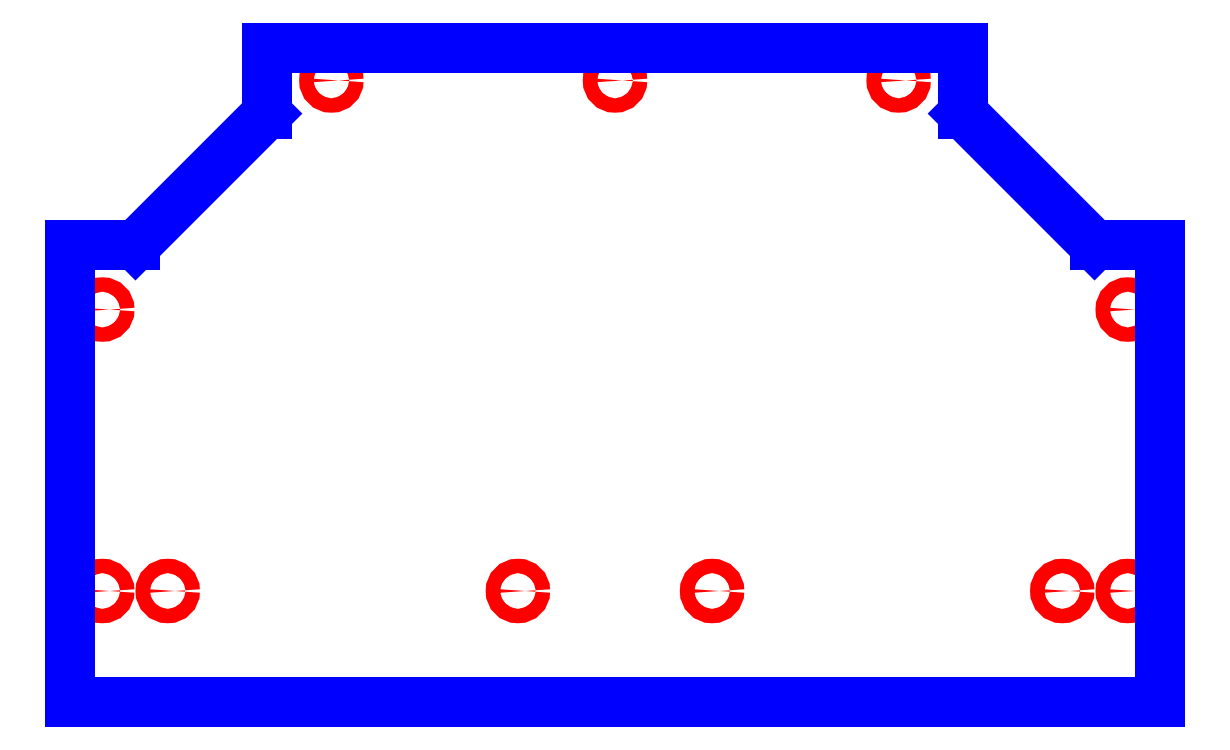
<metadata>
{"format":"dxf","ext":"dxf","renderer":"ezdxf+matplotlib","layout":"modelspace","background":"white","min_lineweight":24,"dpi":150}
</metadata>
<code>
0
SECTION
2
ENTITIES
0
CIRCLE
8
CUTOUTS
10
-1.752
20
-3.898
30
0
40
0.1299
210
0
220
0
230
1
0
CIRCLE
8
CUTOUTS
10
-8.071
20
-3.898
30
0
40
0.1299
210
0
220
0
230
1
0
CIRCLE
8
CUTOUTS
10
9.252
20
1.181
30
0
40
0.1299
210
0
220
0
230
1
0
CIRCLE
8
CUTOUTS
10
1.539e-14
20
5.315
30
0
40
0.1299
210
0
220
0
230
1
0
CIRCLE
8
CUTOUTS
10
-9.252
20
1.181
30
0
40
0.1299
210
0
220
0
230
1
0
CIRCLE
8
CUTOUTS
10
-9.252
20
-3.898
30
0
40
0.1299
210
0
220
0
230
1
0
CIRCLE
8
CUTOUTS
10
-5.118
20
5.315
30
0
40
0.1299
210
0
220
0
230
1
0
CIRCLE
8
CUTOUTS
10
5.118
20
5.315
30
0
40
0.1299
210
0
220
0
230
1
0
CIRCLE
8
CUTOUTS
10
9.252
20
-3.898
30
0
40
0.1299
210
0
220
0
230
1
0
CIRCLE
8
CUTOUTS
10
8.071
20
-3.898
30
0
40
0.1299
210
0
220
0
230
1
0
CIRCLE
8
CUTOUTS
10
1.752
20
-3.898
30
0
40
0.1299
210
0
220
0
230
1
0
LINE
8
PERIMETER
10
6.28
20
5.906
30
0
11
-6.28
21
5.906
31
0
0
LINE
8
PERIMETER
10
-6.28
20
5.906
30
0
11
-6.28
21
4.716
31
0
0
LINE
8
PERIMETER
10
-6.28
20
4.716
30
0
11
-8.653
21
2.343
31
0
0
LINE
8
PERIMETER
10
-8.653
20
2.343
30
0
11
-9.843
21
2.343
31
0
0
LINE
8
PERIMETER
10
-9.843
20
2.343
30
0
11
-9.843
21
-5.906
31
0
0
LINE
8
PERIMETER
10
-9.843
20
-5.906
30
0
11
9.843
21
-5.906
31
0
0
LINE
8
PERIMETER
10
9.843
20
-5.906
30
0
11
9.843
21
2.343
31
0
0
LINE
8
PERIMETER
10
9.843
20
2.343
30
0
11
8.653
21
2.343
31
0
0
LINE
8
PERIMETER
10
8.653
20
2.343
30
0
11
6.28
21
4.716
31
0
0
LINE
8
PERIMETER
10
6.28
20
4.716
30
0
11
6.28
21
5.906
31
0
0
ENDSEC
0
EOF

</code>
